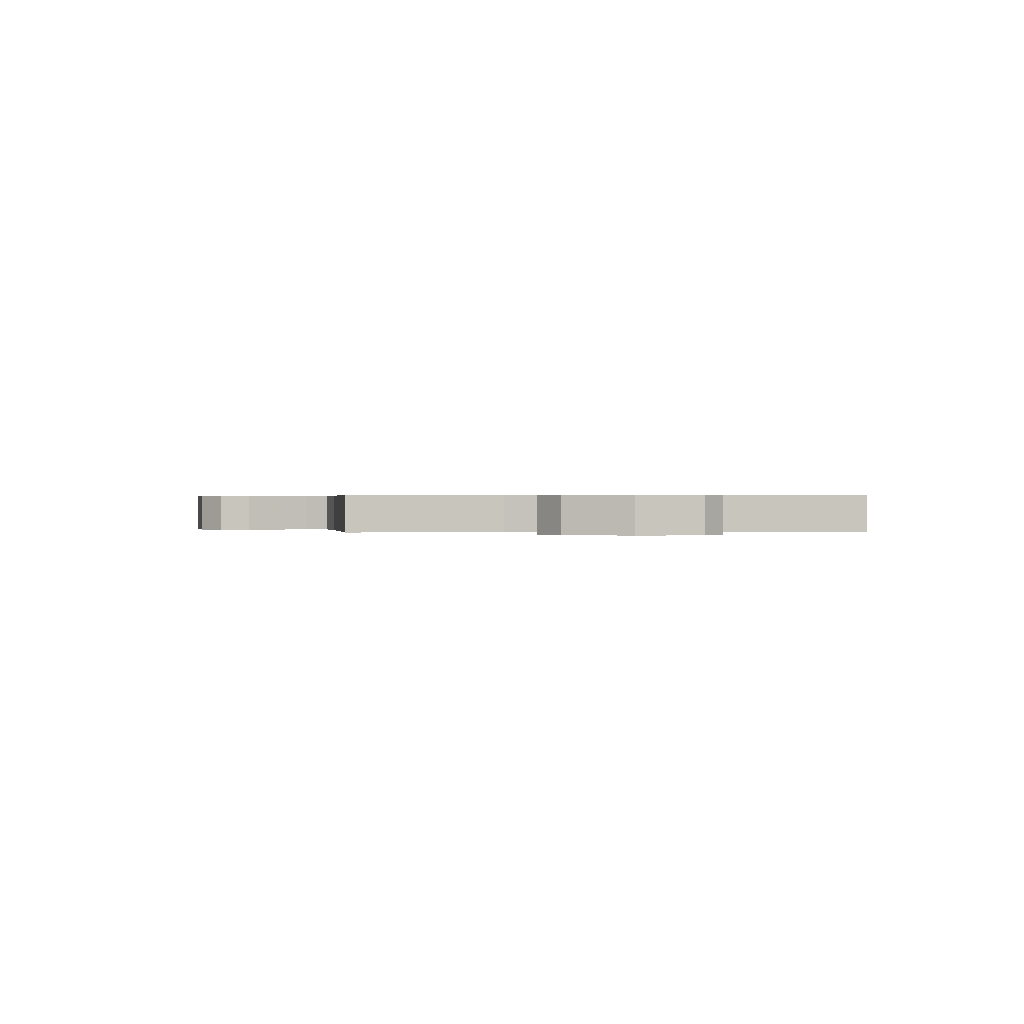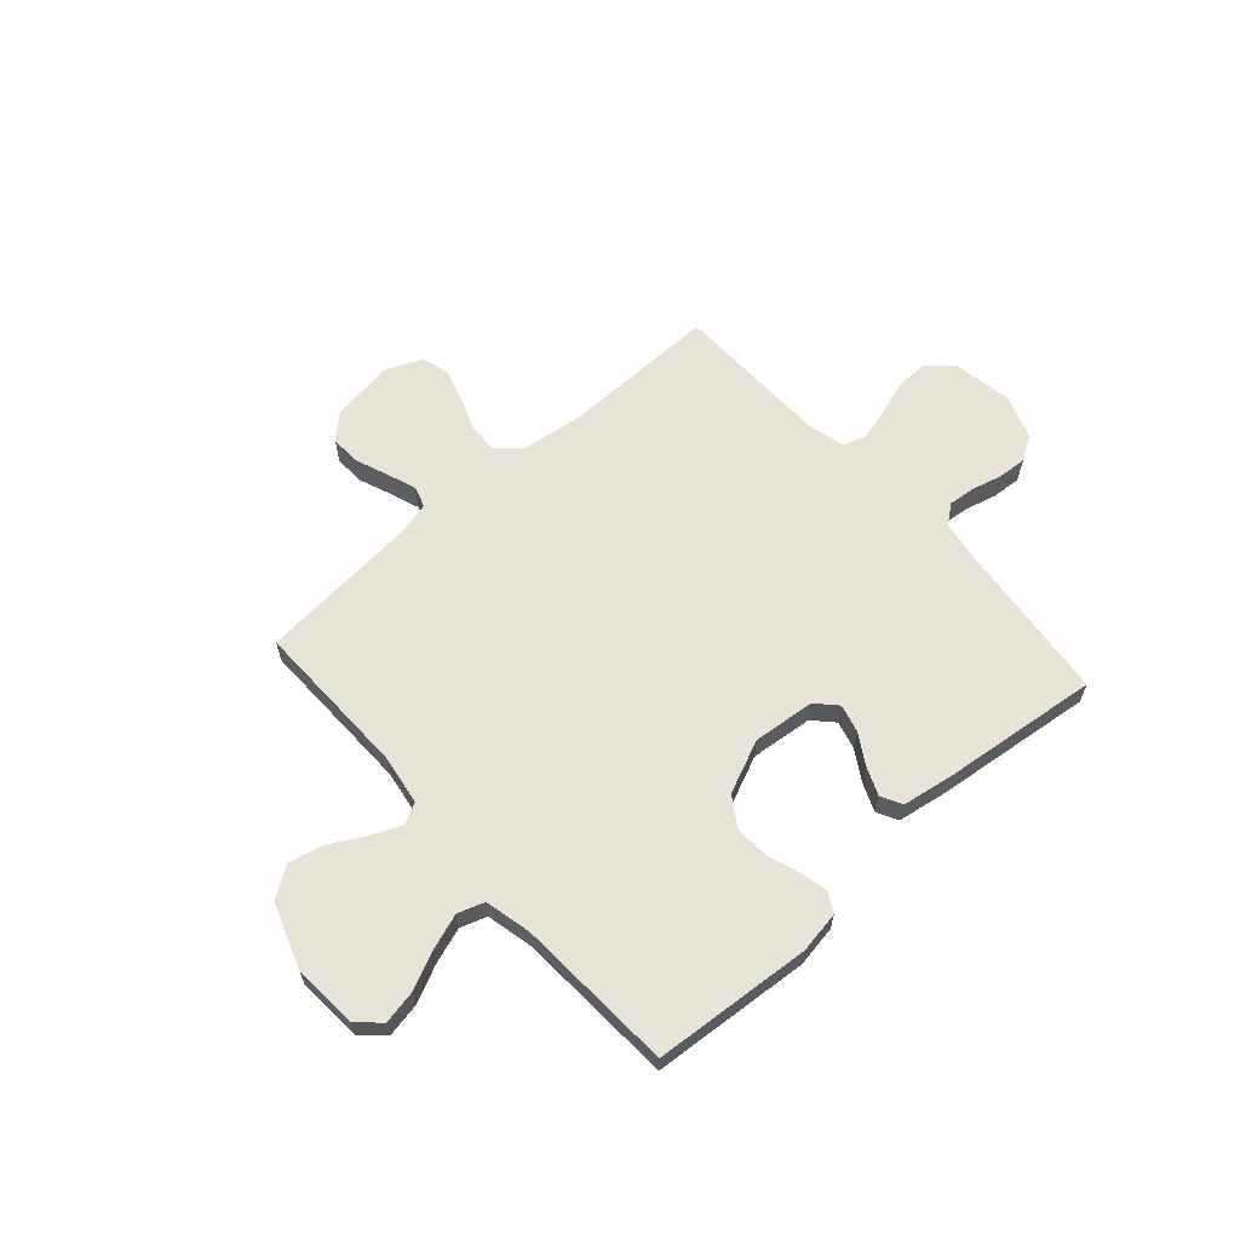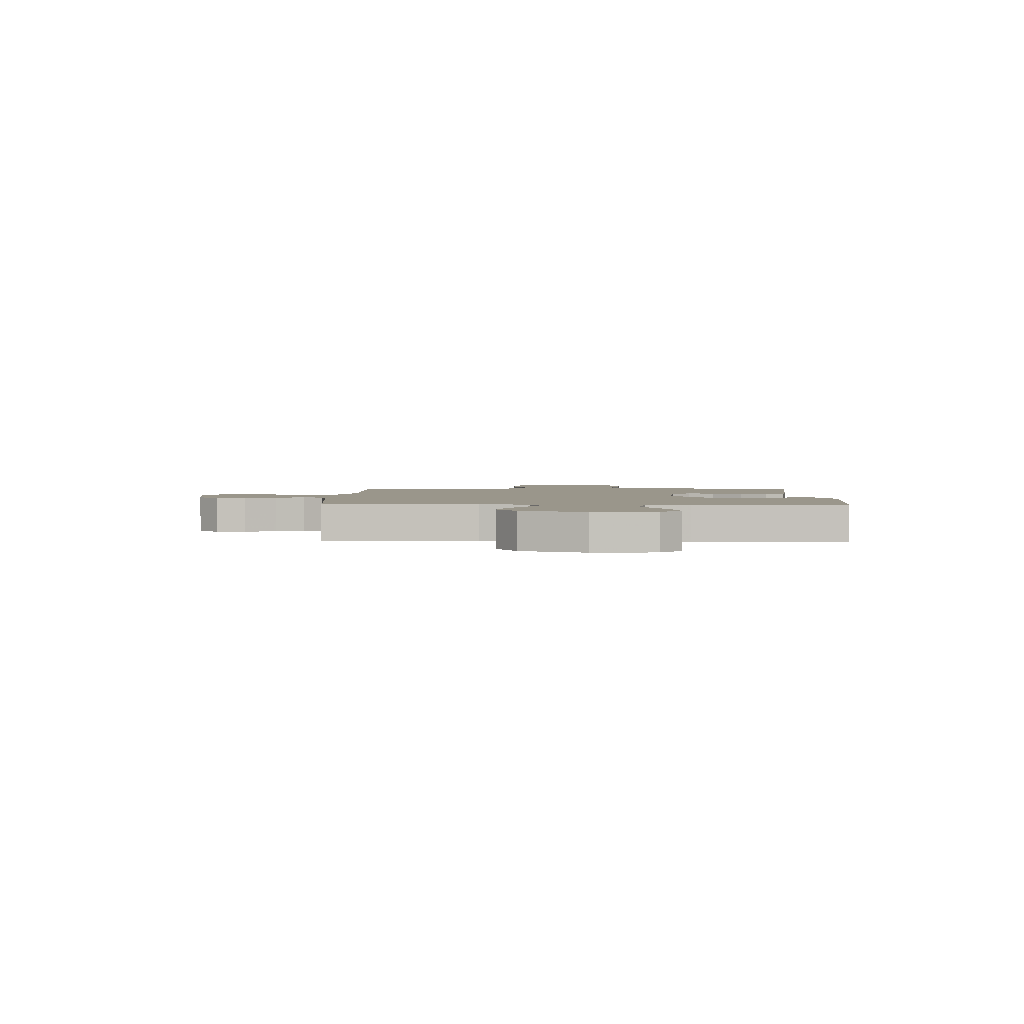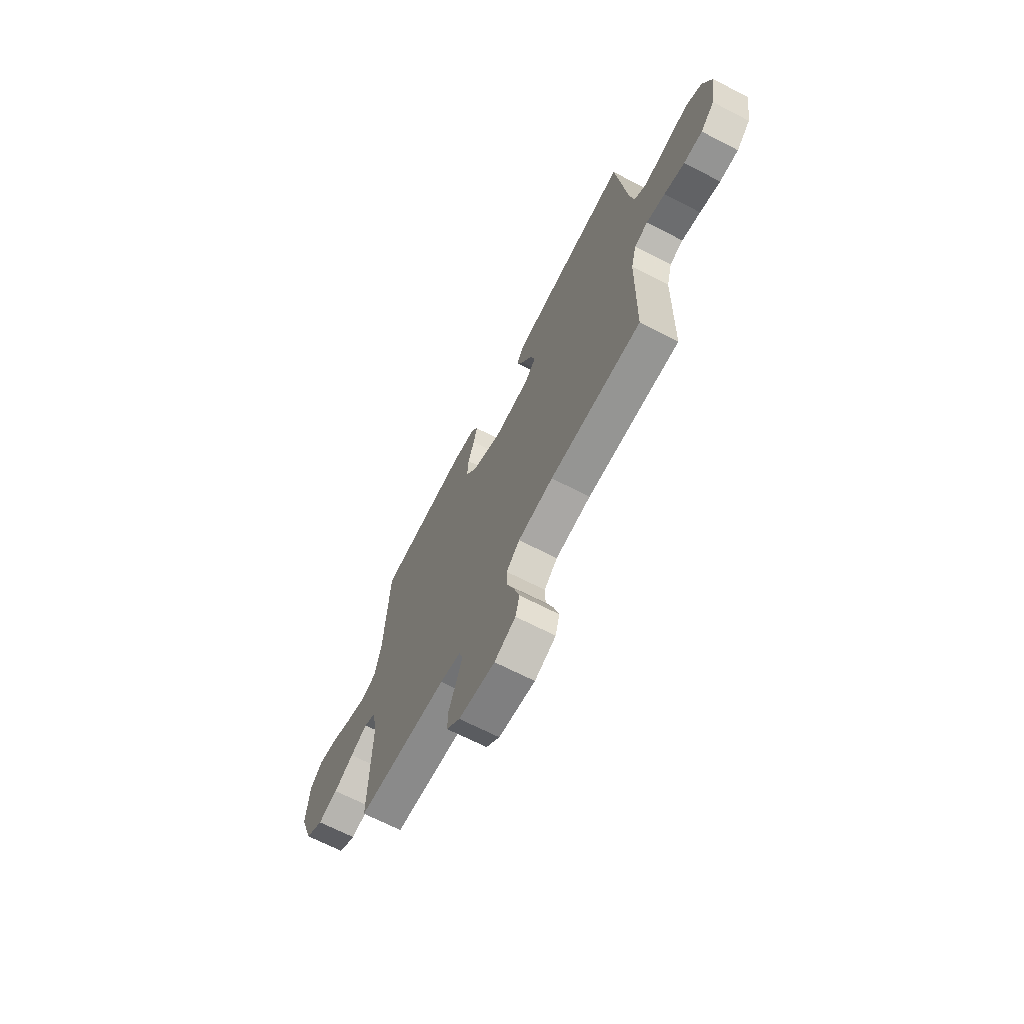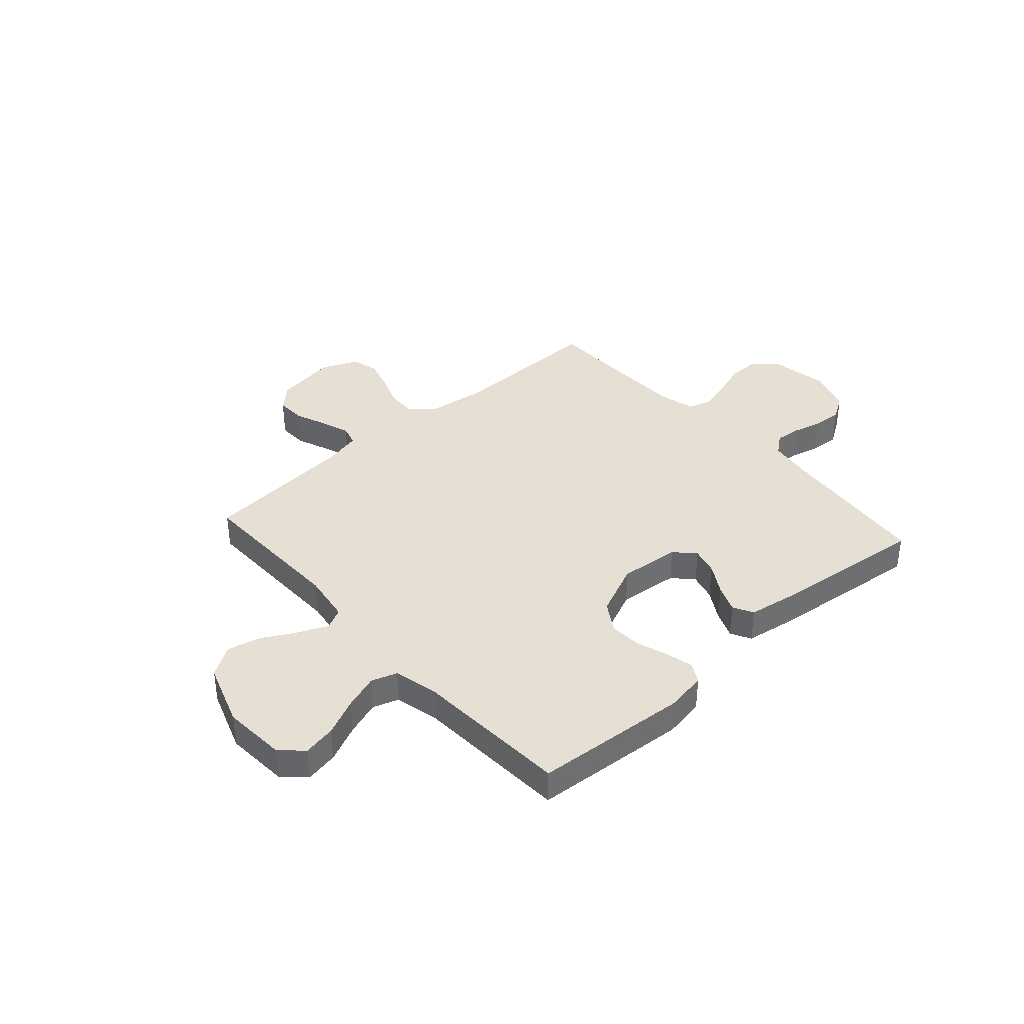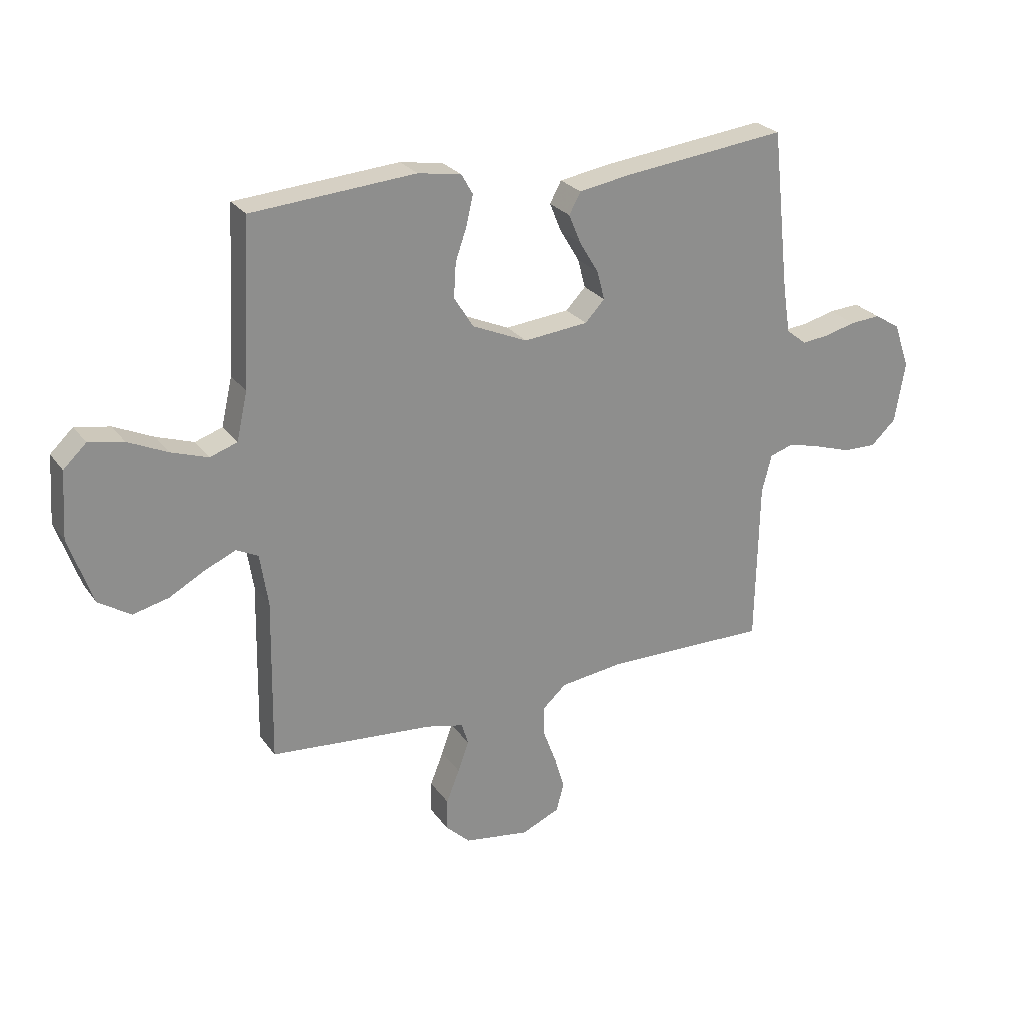
<metadata>
{"format":"obj","ext":"obj","renderer":"f3d","projection":"perspective","resolution":1024,"background":"white","views":[{"elev":0.4,"azim":-94.6,"up":"+Y"},{"elev":62.7,"azim":-41.7,"up":"+Y"},{"elev":2.4,"azim":-89.0,"up":"+Y"},{"elev":-67.9,"azim":62.7,"up":"+Z"},{"elev":38.2,"azim":-41.9,"up":"+Y"},{"elev":25.6,"azim":-27.2,"up":"+Z"}]}
</metadata>
<code>
v 0.5 0.07 -0.5
v 0.2 0.07 -0.497
v 0.084 0.07 -0.512
v 0.04 0.07 -0.552
v 0.042 0.07 -0.608
v 0.066 0.07 -0.672
v 0.084 0.07 -0.733
v 0.07 0.07 -0.785
v 0 0.07 -0.816
v -0.12 0.07 -0.798
v -0.165 0.07 -0.755
v -0.163 0.07 -0.698
v -0.139 0.07 -0.637
v -0.119 0.07 -0.581
v -0.131 0.07 -0.541
v -0.2 0.07 -0.525
v -0.5 0.07 -0.5
v -0.495 0.07 -0.2
v -0.51 0.07 -0.104
v -0.55 0.07 -0.084
v -0.607 0.07 -0.109
v -0.672 0.07 -0.145
v -0.738 0.07 -0.161
v -0.797 0.07 -0.123
v -0.84 0.07 0
v -0.832 0.07 0.123
v -0.79 0.07 0.163
v -0.726 0.07 0.151
v -0.654 0.07 0.118
v -0.586 0.07 0.095
v -0.536 0.07 0.112
v -0.516 0.07 0.2
v -0.5 0.07 0.5
v -0.2 0.07 0.524
v -0.121 0.07 0.511
v -0.1 0.07 0.474
v -0.112 0.07 0.421
v -0.133 0.07 0.36
v -0.137 0.07 0.297
v -0.101 0.07 0.24
v 0 0.07 0.196
v 0.118 0.07 0.208
v 0.154 0.07 0.246
v 0.14 0.07 0.299
v 0.105 0.07 0.357
v 0.083 0.07 0.41
v 0.104 0.07 0.449
v 0.2 0.07 0.465
v 0.5 0.07 0.5
v 0.533 0.07 0.2
v 0.546 0.07 0.117
v 0.583 0.07 0.088
v 0.633 0.07 0.093
v 0.69 0.07 0.108
v 0.746 0.07 0.112
v 0.793 0.07 0.083
v 0.822 0.07 0
v 0.803 0.07 -0.112
v 0.757 0.07 -0.155
v 0.696 0.07 -0.154
v 0.629 0.07 -0.132
v 0.568 0.07 -0.116
v 0.524 0.07 -0.13
v 0.506 0.07 -0.2
v 0.5 0 -0.5
v 0.2 0 -0.497
v 0.084 0 -0.512
v 0.04 0 -0.552
v 0.042 0 -0.608
v 0.066 0 -0.672
v 0.084 0 -0.733
v 0.07 0 -0.785
v 0 0 -0.816
v -0.12 0 -0.798
v -0.165 0 -0.755
v -0.163 0 -0.698
v -0.139 0 -0.637
v -0.119 0 -0.581
v -0.131 0 -0.541
v -0.2 0 -0.525
v -0.5 0 -0.5
v -0.495 0 -0.2
v -0.51 0 -0.104
v -0.55 0 -0.084
v -0.607 0 -0.109
v -0.672 0 -0.145
v -0.738 0 -0.161
v -0.797 0 -0.123
v -0.84 0 0
v -0.832 0 0.123
v -0.79 0 0.163
v -0.726 0 0.151
v -0.654 0 0.118
v -0.586 0 0.095
v -0.536 0 0.112
v -0.516 0 0.2
v -0.5 0 0.5
v -0.2 0 0.524
v -0.121 0 0.511
v -0.1 0 0.474
v -0.112 0 0.421
v -0.133 0 0.36
v -0.137 0 0.297
v -0.101 0 0.24
v 0 0 0.196
v 0.118 0 0.208
v 0.154 0 0.246
v 0.14 0 0.299
v 0.105 0 0.357
v 0.083 0 0.41
v 0.104 0 0.449
v 0.2 0 0.465
v 0.5 0 0.5
v 0.533 0 0.2
v 0.546 0 0.117
v 0.583 0 0.088
v 0.633 0 0.093
v 0.69 0 0.108
v 0.746 0 0.112
v 0.793 0 0.083
v 0.822 0 0
v 0.803 0 -0.112
v 0.757 0 -0.155
v 0.696 0 -0.154
v 0.629 0 -0.132
v 0.568 0 -0.116
v 0.524 0 -0.13
v 0.506 0 -0.2
f 59 60 61
f 58 59 61
f 57 58 61
f 56 57 61
f 55 56 61
f 54 55 61
f 53 54 61
f 52 53 61 62
f 51 52 62 63
f 48 49 50
f 47 48 50
f 46 47 50
f 45 46 50
f 44 45 50
f 51 63 64
f 50 51 64
f 44 50 64
f 43 44 64
f 36 37 38
f 35 36 38
f 34 35 38
f 33 34 38
f 32 33 38
f 31 32 38 39
f 27 28 29
f 26 27 29
f 25 26 29
f 24 25 29
f 23 24 29
f 22 23 29
f 21 22 29
f 20 21 29 30
f 19 20 30 31
f 16 17 18
f 31 39 40
f 19 31 40
f 18 19 40
f 16 18 40
f 15 16 40
f 11 12 13
f 10 11 13
f 9 10 13
f 8 9 13
f 7 8 13
f 6 7 13
f 5 6 13
f 4 5 13 14
f 64 1 2
f 43 64 2
f 42 43 2
f 15 40 41
f 14 15 41
f 4 14 41
f 3 4 41
f 2 3 41 42
f 125 124 123
f 125 123 122
f 125 122 121
f 125 121 120
f 125 120 119
f 125 119 118
f 125 118 117
f 126 125 117 116
f 127 126 116 115
f 114 113 112
f 114 112 111
f 114 111 110
f 114 110 109
f 114 109 108
f 128 127 115
f 128 115 114
f 128 114 108
f 128 108 107
f 102 101 100
f 102 100 99
f 102 99 98
f 102 98 97
f 102 97 96
f 103 102 96 95
f 93 92 91
f 93 91 90
f 93 90 89
f 93 89 88
f 93 88 87
f 93 87 86
f 93 86 85
f 94 93 85 84
f 95 94 84 83
f 82 81 80
f 104 103 95
f 104 95 83
f 104 83 82
f 104 82 80
f 104 80 79
f 77 76 75
f 77 75 74
f 77 74 73
f 77 73 72
f 77 72 71
f 77 71 70
f 77 70 69
f 78 77 69 68
f 66 65 128
f 66 128 107
f 66 107 106
f 105 104 79
f 105 79 78
f 105 78 68
f 105 68 67
f 106 105 67 66
f 1 65 66 2
f 2 66 67 3
f 3 67 68 4
f 4 68 69 5
f 5 69 70 6
f 6 70 71 7
f 7 71 72 8
f 8 72 73 9
f 9 73 74 10
f 10 74 75 11
f 11 75 76 12
f 12 76 77 13
f 13 77 78 14
f 14 78 79 15
f 15 79 80 16
f 16 80 81 17
f 17 81 82 18
f 18 82 83 19
f 19 83 84 20
f 20 84 85 21
f 21 85 86 22
f 22 86 87 23
f 23 87 88 24
f 24 88 89 25
f 25 89 90 26
f 26 90 91 27
f 27 91 92 28
f 28 92 93 29
f 29 93 94 30
f 30 94 95 31
f 31 95 96 32
f 32 96 97 33
f 33 97 98 34
f 34 98 99 35
f 35 99 100 36
f 36 100 101 37
f 37 101 102 38
f 38 102 103 39
f 39 103 104 40
f 40 104 105 41
f 41 105 106 42
f 42 106 107 43
f 43 107 108 44
f 44 108 109 45
f 45 109 110 46
f 46 110 111 47
f 47 111 112 48
f 48 112 113 49
f 49 113 114 50
f 50 114 115 51
f 51 115 116 52
f 52 116 117 53
f 53 117 118 54
f 54 118 119 55
f 55 119 120 56
f 56 120 121 57
f 57 121 122 58
f 58 122 123 59
f 59 123 124 60
f 60 124 125 61
f 61 125 126 62
f 62 126 127 63
f 63 127 128 64
f 64 128 65 1

</code>
